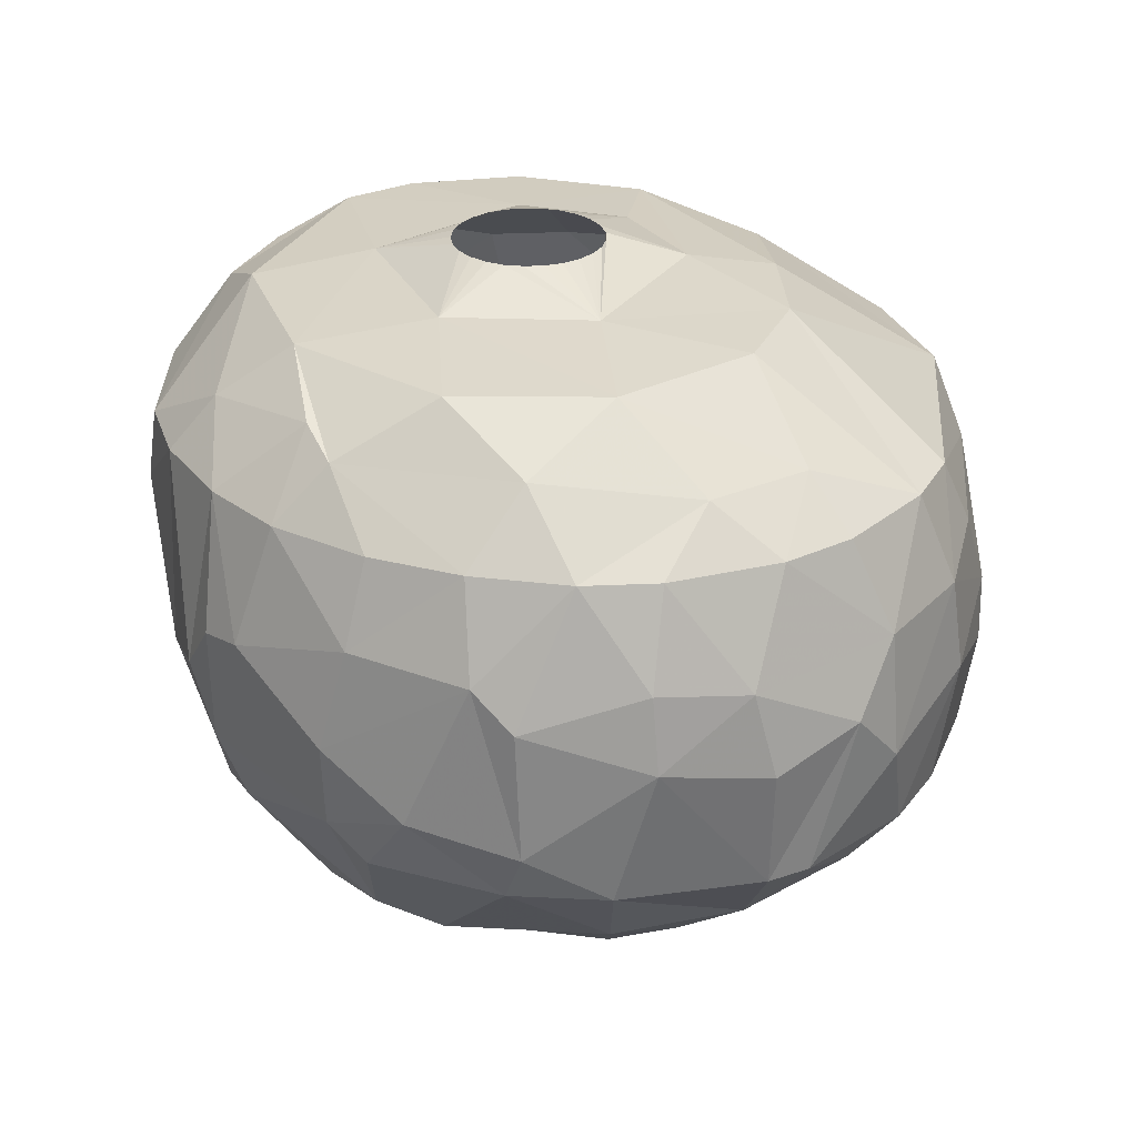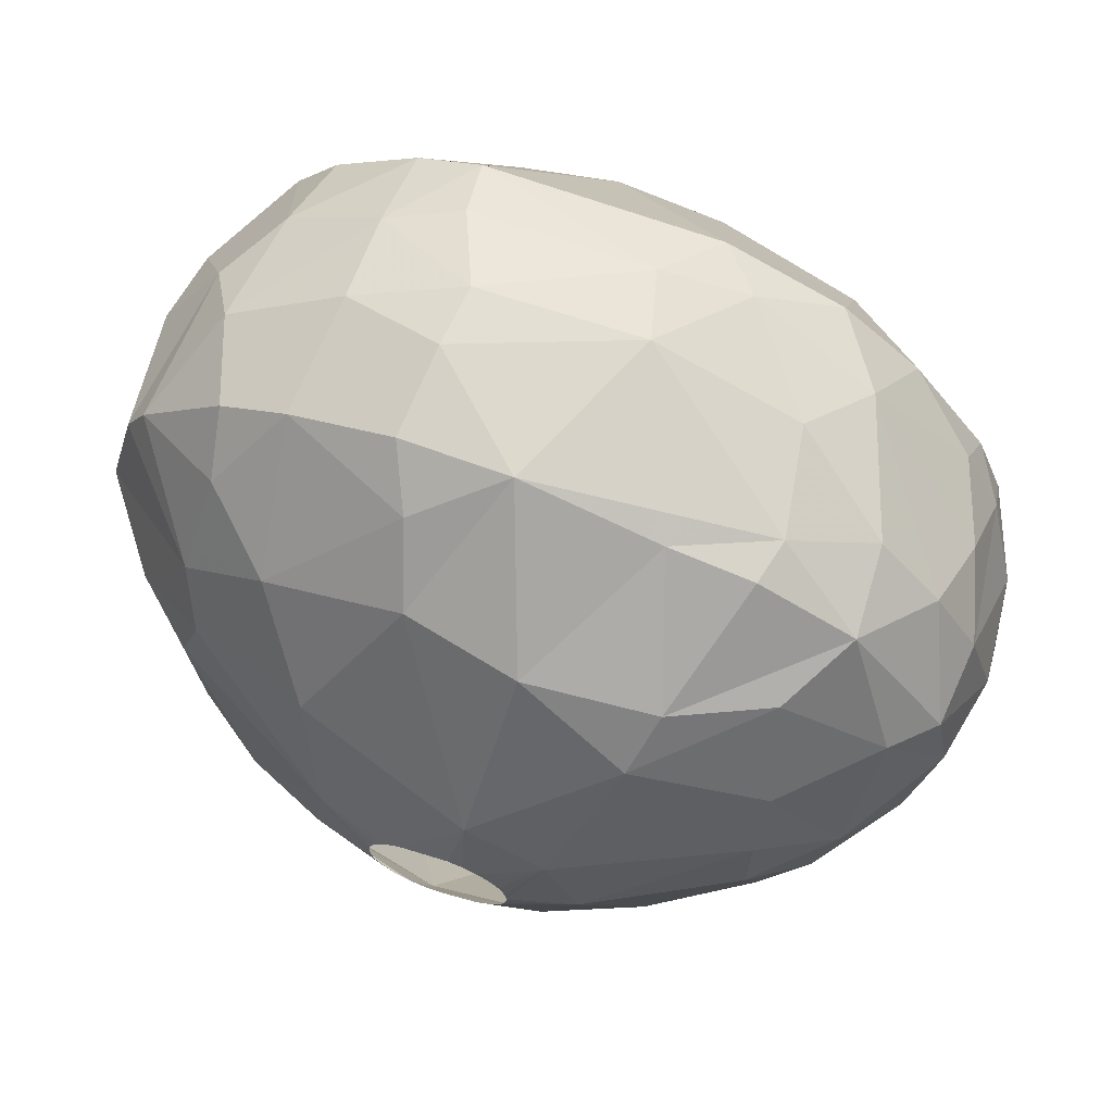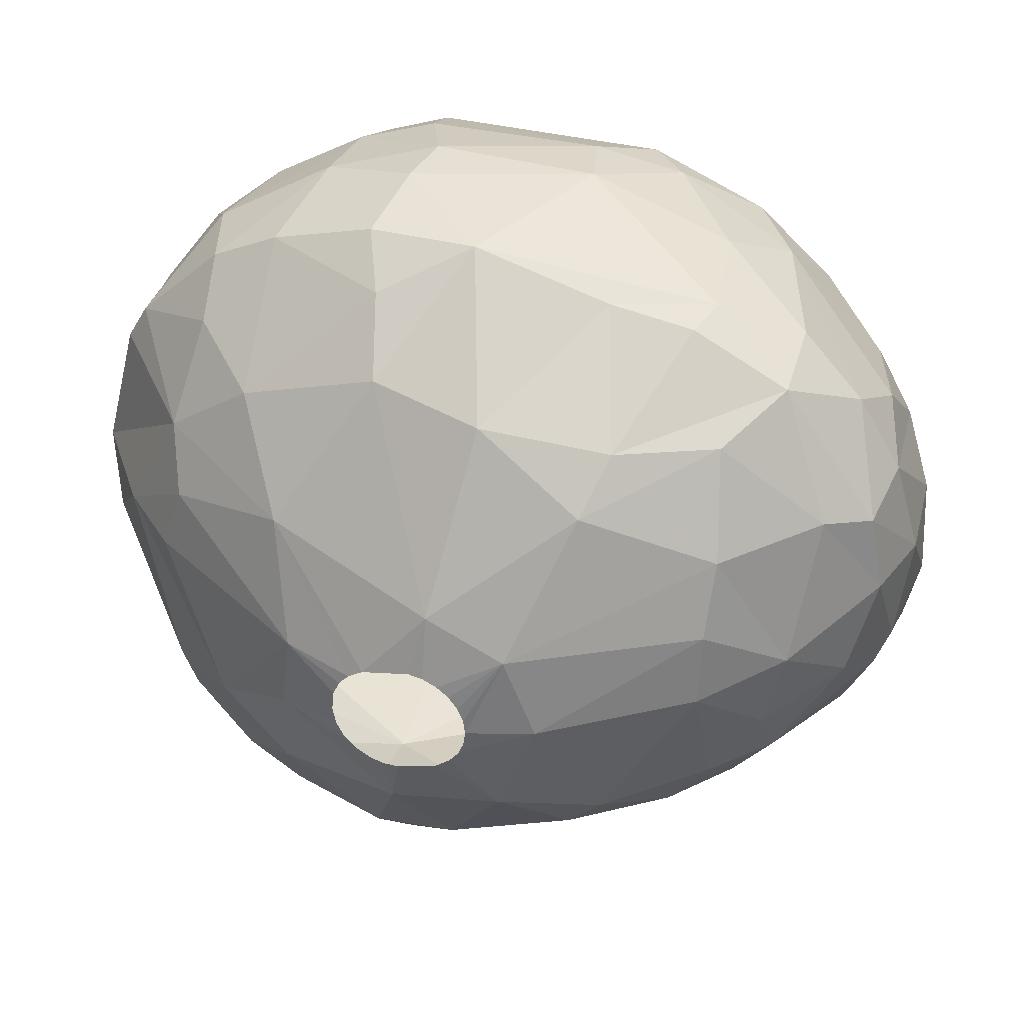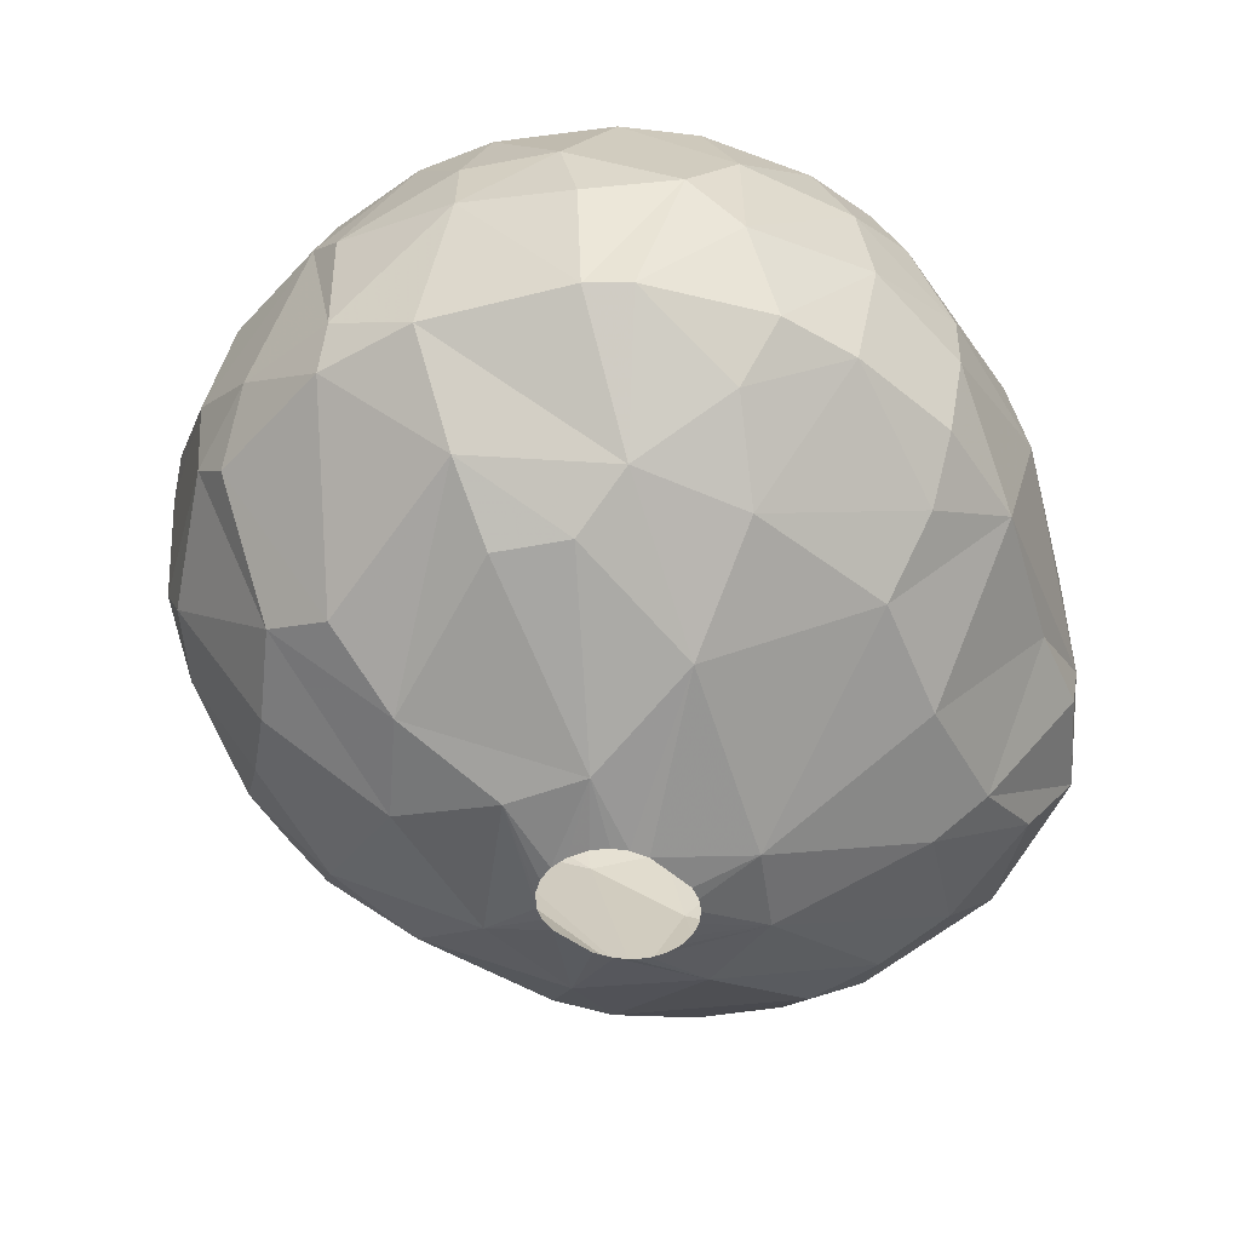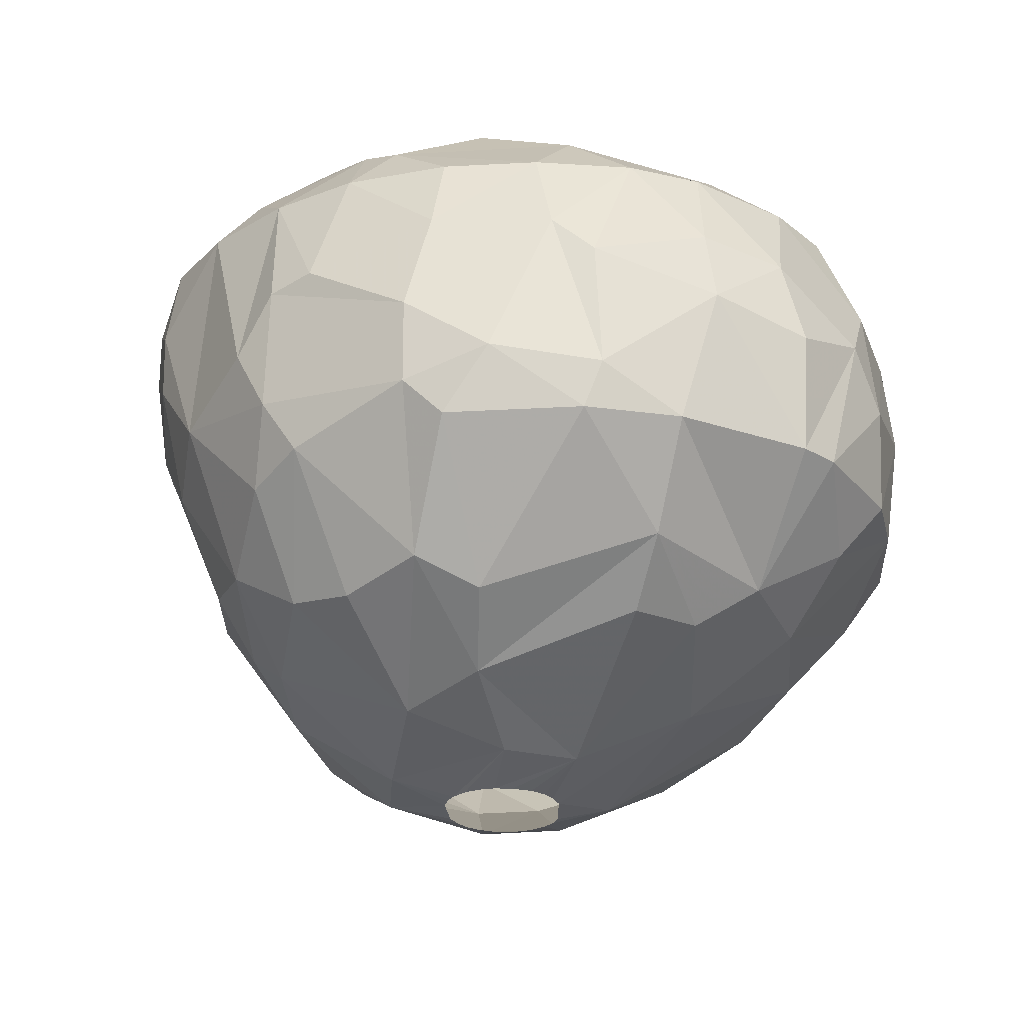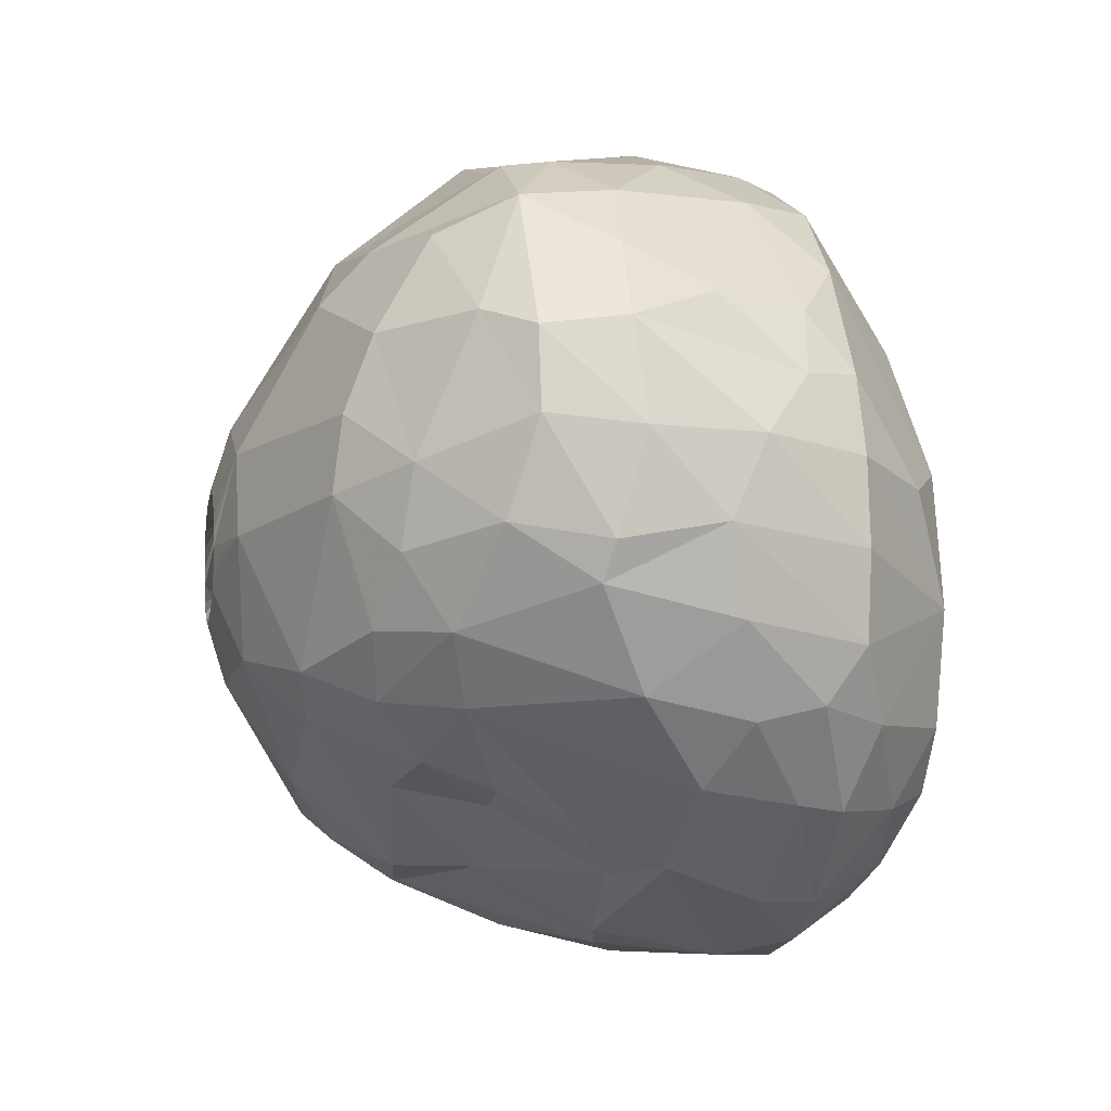
<metadata>
{"format":"obj","ext":"obj","renderer":"f3d","projection":"perspective","resolution":1024,"background":"white","views":[{"elev":28.8,"azim":92.9,"up":"+Z"},{"elev":67.6,"azim":-159.1,"up":"+Y"},{"elev":37.4,"azim":-159.4,"up":"+Y"},{"elev":-48.6,"azim":120.6,"up":"+Z"},{"elev":-25.7,"azim":76.4,"up":"+Z"},{"elev":-4.2,"azim":-101.0,"up":"+Y"}]}
</metadata>
<code>
v 94.99 75.16 168.6
v 95.05 72.47 171
v 95.3 71.93 167.7
v 95.43 75.06 172.2
v 95.51 75.5 165.6
v 95.63 69.69 171.6
v 95.76 70.69 167.4
v 95.83 78.42 168.3
v 96.01 78.1 165.6
v 96.24 72.45 164.7
v 96.35 71.83 175.5
v 96.57 76.95 173.7
v 96.69 69.04 175.5
v 96.69 74.59 175.5
v 96.79 79.35 171
v 96.94 67.28 174.3
v 96.95 66.8 172.2
v 96.97 67.53 168.9
v 97.29 78.67 164.1
v 97.31 80.81 168.3
v 97.68 77.14 175.5
v 97.72 74.25 162.3
v 97.91 79.01 174
v 98.19 66.74 176.4
v 98.22 69.39 163.5
v 98.31 71.69 162
v 98.68 64.83 171
v 98.87 64.35 174
v 99.1 73.85 177.9
v 99.18 82.46 165.6
v 99.31 64.16 175.5
v 99.41 82.76 168.6
v 99.68 67.21 164.1
v 99.85 69.48 161.4
v 100 78.3 161.4
v 100.1 73.48 160.2
v 100.1 75.88 160.5
v 100.3 80.69 175.5
v 100.3 70.31 179.1
v 100.6 81.41 163.2
v 101 64.19 177.6
v 101.1 82.89 173.1
v 101.2 66.67 179.1
v 101.3 67.43 161.7
v 101.3 74.56 179.1
v 101.9 62.41 170.7
v 102 84.13 167.1
v 102 63.59 168
v 102.3 84 165.6
v 102.4 61.31 175.5
v 102.4 61.35 173.7
v 102.4 65.65 163.2
v 102.7 64.64 179.1
v 102.7 84.32 170.7
v 102.8 64.74 165.6
v 102.9 82.94 175.5
v 103 78.59 178.2
v 103.1 68.36 159.6
v 103.7 81.4 161.7
v 103.8 70.56 179.4
v 104 62.16 169.2
v 104.1 62.4 178.2
v 104.3 66.96 159.9
v 104.3 79.76 160.2
v 104.4 64.28 165.6
v 104.8 74.22 179.4
v 104.8 72.6 157.8
v 104.9 59.99 175.5
v 105 64.86 162.6
v 105.2 84.33 165.6
v 105.4 84.63 174
v 105.9 75.26 157.8
v 106.2 68.81 158.1
v 106.5 70.89 180.3
v 106.5 71.52 180.3
v 106.6 61.2 177.9
v 106.6 70.3 180.3
v 106.6 72.11 180.3
v 106.8 84.47 175.5
v 106.9 62.3 165.6
v 106.9 69.75 180.3
v 106.9 72.66 180.3
v 107 72.44 157.2
v 107.1 71.93 157.2
v 107.1 72.94 157.2
v 107.1 59.37 173.7
v 107.2 71.46 157.2
v 107.2 73.41 157.2
v 107.3 60.2 169.5
v 107.3 69.3 180.3
v 107.3 73.11 180.3
v 107.6 71.06 157.2
v 107.6 73.81 157.2
v 107.6 85.72 171
v 107.6 59.31 175.5
v 107.9 79.09 179.1
v 107.9 68.97 180.3
v 107.9 73.44 180.3
v 108 66.17 179.4
v 108 76.24 179.4
v 108 74.12 157.2
v 108 81.76 161.1
v 108.1 70.65 157.2
v 108.3 85.4 173.4
v 108.4 74.32 157.2
v 108.5 68.78 180.3
v 108.5 73.63 180.3
v 108.5 59.72 169.8
v 108.5 76.36 157.8
v 108.7 64.94 159.9
v 108.8 62.28 163.2
v 108.9 74.38 157.2
v 109.1 68.74 180.3
v 109.1 73.67 180.3
v 109.4 70.16 157.2
v 109.6 62.4 179.1
v 109.7 68.86 180.3
v 109.7 73.56 180.3
v 109.8 85.49 165.6
v 109.9 68.16 157.8
v 110 70.13 157.2
v 110.2 69.12 180.3
v 110.2 73.29 180.3
v 110.4 70.24 157.2
v 110.6 73.97 157.2
v 110.7 69.51 180.3
v 110.7 72.9 180.3
v 110.8 63.06 161.4
v 111 70.53 157.2
v 111.1 61.68 163.5
v 111.1 70.02 180.3
v 111.1 72.4 180.3
v 111.1 73.63 157.2
v 111.2 60.18 167.1
v 111.3 70.59 180.3
v 111.3 71.82 180.3
v 111.4 70.93 157.2
v 111.4 71.2 180.3
v 111.4 73.24 157.2
v 111.5 79.47 179.1
v 111.6 71.43 157.2
v 111.7 72.72 157.2
v 111.7 59.2 171
v 111.7 72.03 157.2
v 111.8 63.89 160.5
v 111.8 82.26 161.7
v 111.9 59.13 173.1
v 112.3 59.51 175.5
v 112.5 84.19 163.8
v 113.1 85.86 170.7
v 113.3 85.89 168.6
v 113.4 68.74 179.4
v 113.4 73.67 179.4
v 113.4 85.38 165.6
v 113.5 73.84 157.8
v 113.6 61.96 163.2
v 113.9 71.25 157.8
v 114.1 60.02 168.3
v 114.3 67.82 158.7
v 114.4 85.13 173.4
v 114.5 77.64 159.3
v 114.7 84.24 175.5
v 114.8 62 177.3
v 114.9 78.31 179.1
v 114.9 64.51 179.1
v 115 60.49 175.5
v 115.4 63.69 161.7
v 116.5 80.66 161.7
v 116.7 84.99 169.5
v 116.8 84.59 172.5
v 116.9 83.38 175.5
v 116.9 62.05 165
v 116.9 69.62 159.3
v 117 84.32 165.6
v 117.2 65.17 161.4
v 117.6 61.15 169.5
v 117.7 62.27 175.5
v 117.9 65.25 177.9
v 118.2 74.36 179.1
v 118.4 79.95 177
v 118.4 69.3 179.1
v 118.4 61.97 167.4
v 118.8 76.5 160.8
v 118.9 62.02 171.3
v 118.9 81.66 163.8
v 119 63 165.6
v 119.2 83.17 165.6
v 119.3 66.06 177.3
v 119.4 78.52 162
v 119.5 66.92 162
v 119.5 69.06 161.1
v 119.5 74.26 160.8
v 119.8 81.22 175.5
v 119.8 64.36 175.5
v 120 82.58 172.5
v 120.1 63.1 171.6
v 120.4 82.86 168.6
v 120.5 77.08 177
v 120.8 71.87 177.6
v 121.3 79.28 175.5
v 121.6 67.31 175.5
v 121.6 81.64 170.4
v 121.7 74.39 162.6
v 122.2 80.35 165.6
v 122.2 65.91 166.8
v 122.4 66.72 172.8
v 122.5 65.85 169.5
v 122.5 70.23 175.5
v 122.6 67.13 165.6
v 122.7 75.85 175.5
v 122.9 79.11 165.6
v 123 73.4 175.5
v 123.2 78.5 172.2
v 123.3 79.19 169.5
v 123.6 68.38 167.7
v 123.8 70.43 172.5
v 123.9 75.61 172.5
v 124 71.37 165.6
v 124.1 74.56 165.6
v 124.3 71.72 171.3
v 124.3 75.81 170.1
v 124.4 71.89 167.1
g foo
f 24 16 31
f 13 16 24
f 194 201 188
f 5 10 3
f 20 30 9
f 218 219 222
f 215 209 218
f 182 172 186
f 48 33 55
f 37 67 36
f 173 157 155
f 58 67 73
f 60 43 53
f 60 39 43
f 60 45 39
f 66 45 60
f 100 45 66
f 100 96 45
f 100 140 96
f 153 140 100
f 153 164 140
f 153 179 164
f 152 179 153
f 152 181 179
f 152 165 181
f 99 165 152
f 99 116 165
f 99 53 116
f 60 53 99
f 75 66 60
f 57 56 38
f 79 56 57
f 140 162 79
f 171 162 140
f 199 212 198
f 36 67 58
f 110 73 120
f 64 109 72
f 102 109 64
f 183 155 161
f 192 155 183
f 192 173 155
f 145 120 159
f 145 110 120
f 63 58 73
f 34 36 58
f 63 73 110
f 26 36 34
f 35 72 37
f 64 72 35
f 146 109 102
f 146 161 109
f 168 161 146
f 190 159 173
f 175 159 190
f 167 159 175
f 167 145 159
f 102 64 59
f 44 58 63
f 44 34 58
f 189 161 168
f 189 183 161
f 203 173 192
f 191 173 203
f 190 173 191
f 128 110 145
f 111 63 110
f 69 63 111
f 52 63 69
f 52 44 63
f 22 36 26
f 22 37 36
f 40 64 35
f 40 59 64
f 156 145 167
f 111 110 128
f 35 37 22
f 128 145 156
f 25 34 44
f 149 168 146
f 26 34 25
f 185 189 168
f 203 192 183
f 33 44 52
f 25 44 33
f 174 168 149
f 186 175 190
f 186 167 175
f 19 40 35
f 70 102 59
f 119 146 102
f 149 146 119
f 185 168 174
f 189 203 183
f 218 191 203
f 172 167 186
f 156 167 172
f 130 128 156
f 111 128 130
f 119 102 70
f 209 191 218
f 219 203 189
f 19 35 22
f 154 149 119
f 209 190 191
f 65 52 69
f 10 22 26
f 30 59 40
f 49 59 30
f 70 59 49
f 204 189 185
f 211 189 204
f 211 219 189
f 80 69 111
f 10 26 25
f 187 185 174
f 218 203 219
f 55 52 65
f 5 22 10
f 19 22 5
f 30 40 19
f 80 111 130
f 65 69 80
f 7 10 25
f 9 19 5
f 30 19 9
f 187 204 185
f 205 190 209
f 186 190 205
f 134 130 156
f 33 52 55
f 154 174 149
f 47 70 49
f 169 174 154
f 134 156 158
f 3 10 7
f 119 70 47
f 169 187 174
f 197 204 187
f 158 156 172
f 65 80 61
f 1 5 3
f 20 9 8
f 32 30 20
f 47 30 32
f 47 49 30
f 205 209 215
f 158 172 182
f 108 130 134
f 80 130 108
f 169 154 151
f 197 187 169
f 215 218 222
f 182 186 205
f 89 80 108
f 9 5 1
f 94 119 47
f 151 154 119
f 18 25 33
f 7 25 18
f 61 80 89
f 182 205 207
f 55 65 61
f 202 204 197
f 202 211 204
f 214 211 202
f 221 219 211
f 207 205 215
f 184 182 207
f 158 182 176
f 48 55 61
f 1 3 2
f 8 9 1
f 20 8 15
f 54 47 32
f 151 119 94
f 214 221 211
f 2 3 7
f 221 222 219
f 216 215 222
f 207 215 216
f 33 48 46
f 18 33 27
f 6 7 18
f 2 7 6
f 169 151 150
f 220 222 221
f 216 222 220
f 176 182 184
f 134 158 143
f 27 33 46
f 4 1 2
f 8 1 4
f 94 47 54
f 46 61 89
f 46 48 61
f 150 151 94
f 197 169 170
f 143 108 134
f 42 32 20
f 202 197 195
f 213 214 202
f 196 184 207
f 42 20 15
f 147 143 158
f 17 18 27
f 17 6 18
f 195 197 170
f 213 221 214
f 42 54 32
f 150 94 104
f 217 221 213
f 217 220 221
f 86 108 143
f 86 89 108
f 46 89 86
f 12 8 4
f 15 8 12
f 170 169 150
f 206 207 216
f 196 207 206
f 27 46 51
f 17 27 28
f 160 150 104
f 160 170 150
f 166 158 176
f 147 158 166
f 28 27 51
f 4 2 11
f 42 15 23
f 177 184 196
f 71 54 42
f 71 94 54
f 104 94 71
f 213 202 195
f 177 176 184
f 166 176 177
f 86 143 147
f 16 17 28
f 16 6 17
f 13 6 16
f 13 2 6
f 11 2 13
f 23 15 12
f 171 195 170
f 212 220 217
f 216 220 212
f 200 213 195
f 51 46 86
f 206 216 208
f 162 170 160
f 171 170 162
f 208 216 212
f 194 196 206
f 177 196 194
f 38 42 23
f 79 104 71
f 200 195 193
f 201 206 208
f 148 147 166
f 51 86 68
f 56 42 38
f 56 71 42
f 193 195 171
f 210 213 200
f 210 217 213
f 16 28 31
f 14 4 11
f 14 12 4
f 21 12 14
f 21 23 12
f 38 23 21
f 79 71 56
f 162 104 79
f 162 160 104
f 210 212 217
f 194 206 201
f 95 86 147
f 50 51 68
f 50 28 51
f 31 28 50
f 95 147 148
f 95 68 86
f 180 193 171
f 200 193 180
f 198 210 200
f 199 208 212
f 163 166 177
f 24 31 41
f 178 194 188
f 178 177 194
f 163 148 166
f 76 95 148
f 68 95 76
f 62 50 68
f 41 50 62
f 41 31 50
f 39 11 13
f 198 200 180
f 198 212 210
f 188 208 199
f 188 201 208
f 163 177 178
f 14 11 39
f 76 148 116
f 62 68 76
f 39 13 24
f 29 14 39
f 29 21 14
f 181 188 199
f 96 79 57
f 116 148 163
f 43 24 41
f 45 21 29
f 45 38 21
f 45 57 38
f 179 198 180
f 179 199 198
f 165 163 178
f 41 62 53
f 39 24 43
f 164 171 140
f 164 180 171
f 116 163 165
f 43 41 53
f 45 29 39
f 140 79 96
f 164 179 180
f 179 181 199
f 165 188 181
f 165 178 188
f 53 76 116
f 53 62 76
f 96 57 45
f 67 87 92
f 67 84 87
f 67 83 84
f 72 83 67
f 72 85 83
f 72 88 85
f 72 93 88
f 72 101 93
f 109 101 72
f 109 105 101
f 109 112 105
f 109 125 112
f 161 125 109
f 161 133 125
f 155 133 161
f 155 139 133
f 155 142 139
f 155 144 142
f 141 144 155
f 157 137 141
f 157 129 137
f 124 129 157
f 120 121 124
f 120 115 121
f 73 115 120
f 73 103 115
f 73 92 103
f 157 141 155
f 120 124 157
f 67 92 73
f 159 157 173
f 159 120 157
f 37 72 67
f 90 60 97
f 81 60 90
f 77 60 81
f 74 60 77
f 74 75 60
f 78 66 75
f 82 66 78
f 91 66 82
f 91 98 66
f 114 153 107
f 118 153 114
f 123 153 118
f 127 153 123
f 132 153 127
f 136 153 132
f 138 153 136
f 138 135 153
f 131 152 135
f 126 152 131
f 122 152 126
f 122 99 152
f 117 99 122
f 113 99 117
f 113 106 99
f 98 100 66
f 107 100 98
f 153 100 107
f 135 152 153
f 97 99 106
f 97 60 99
g

</code>
